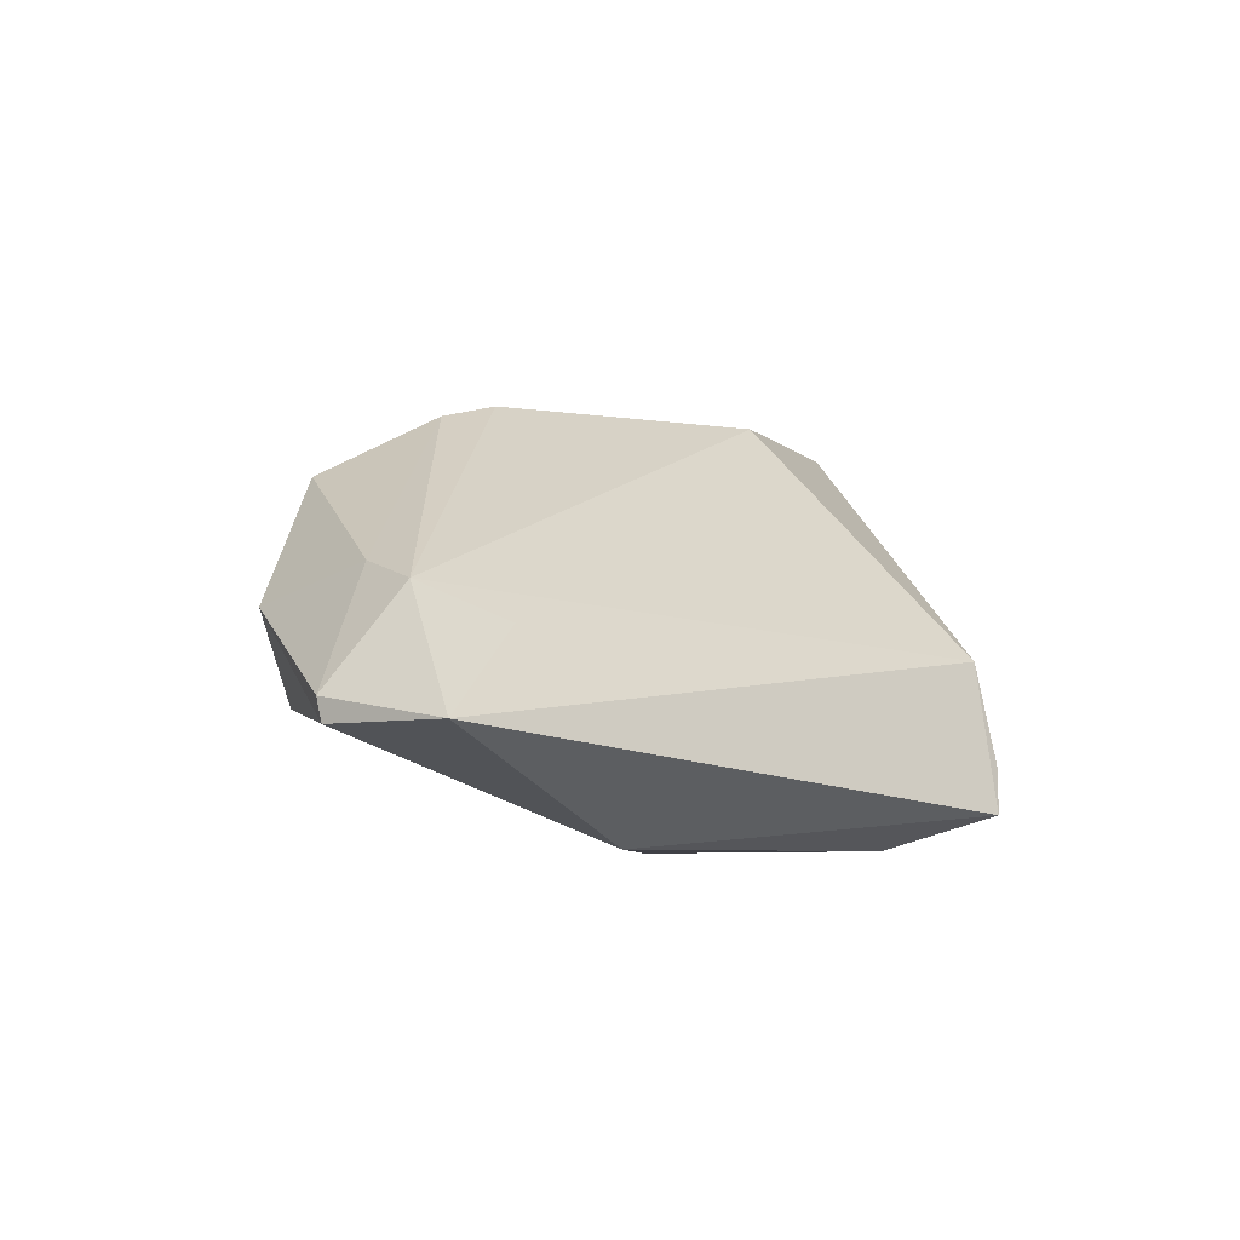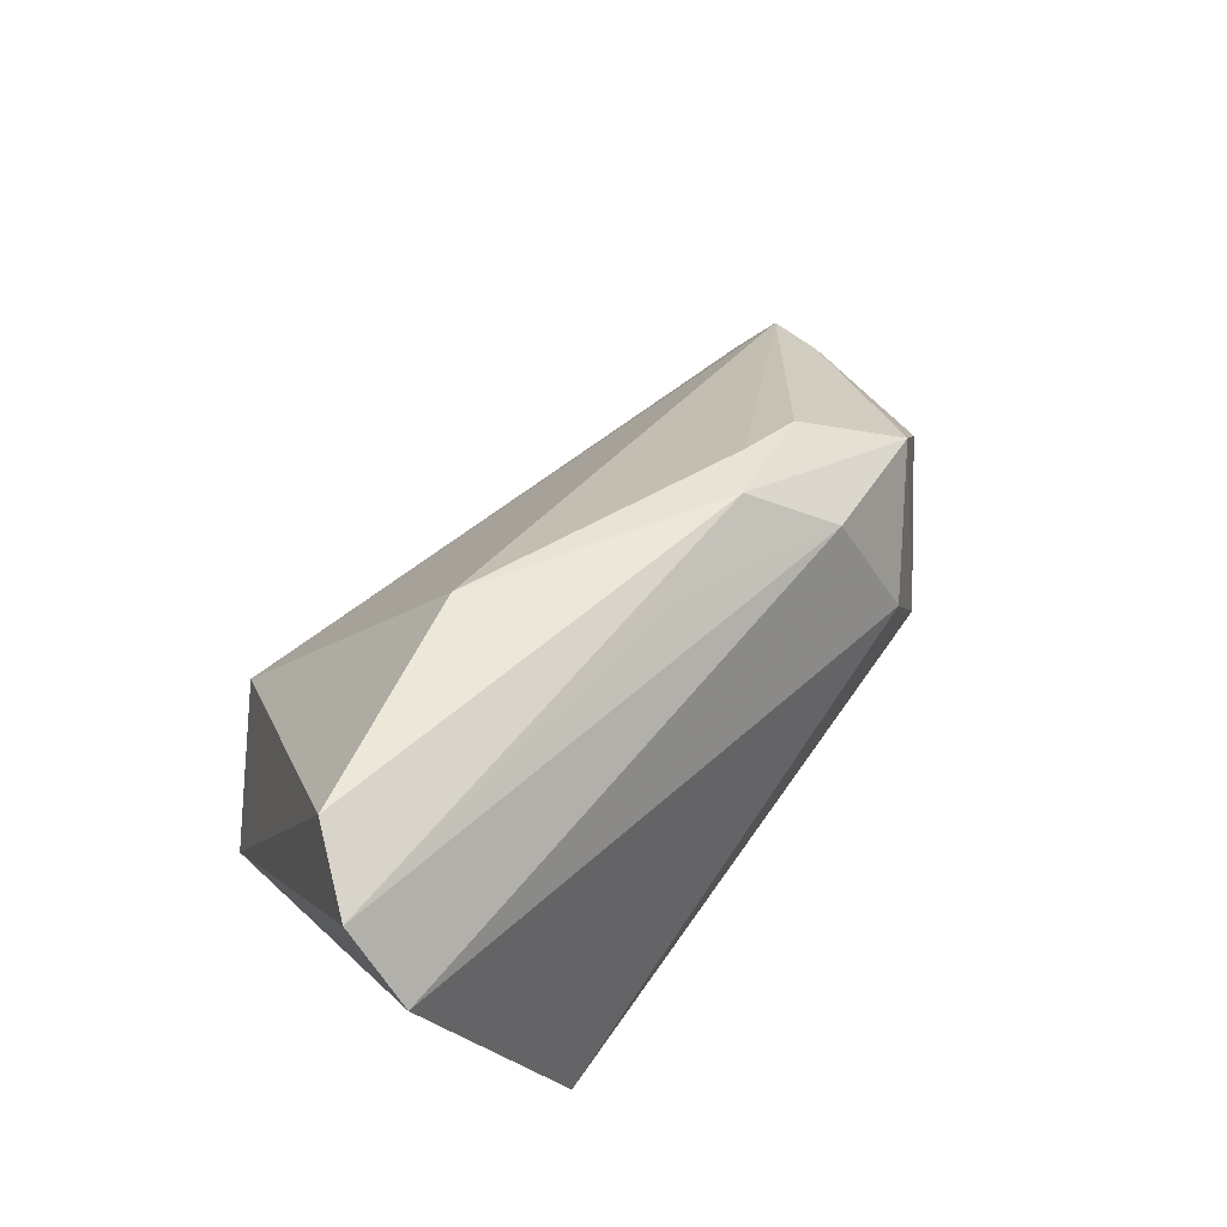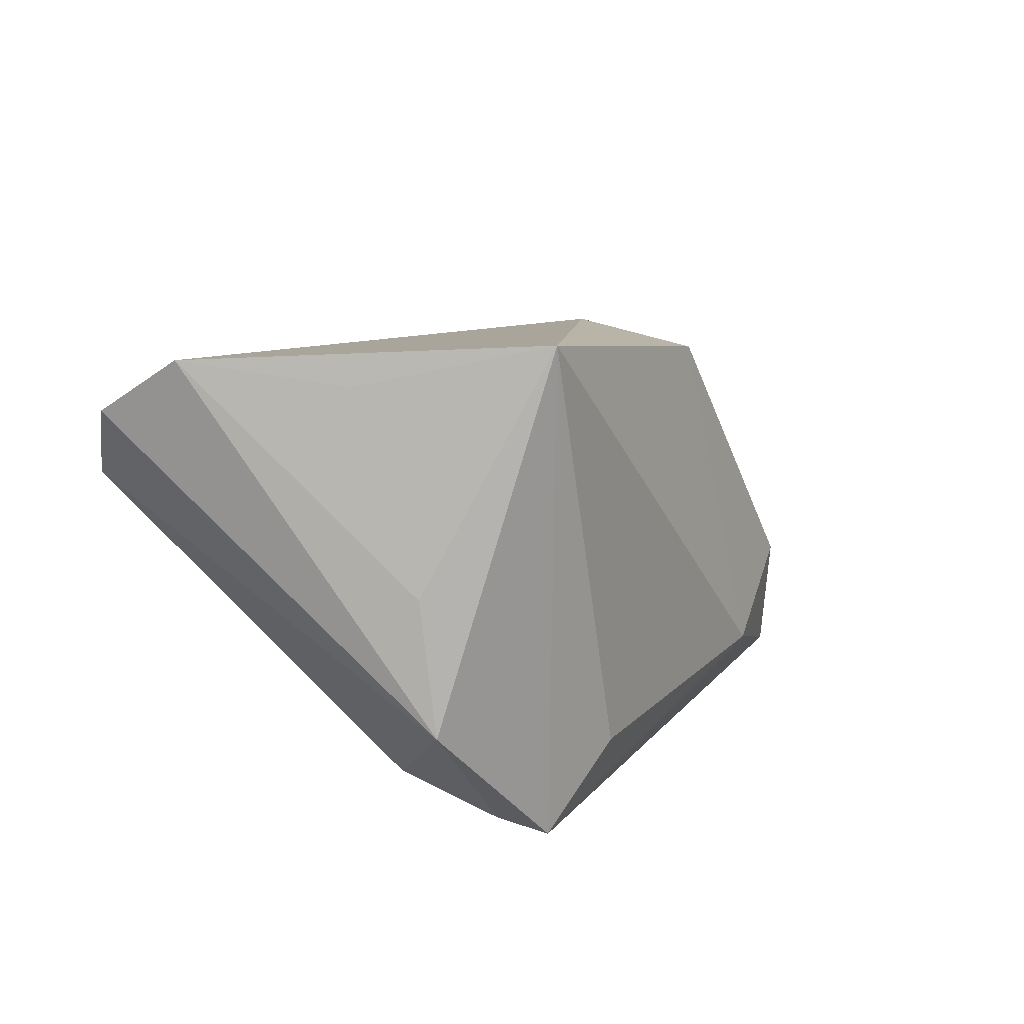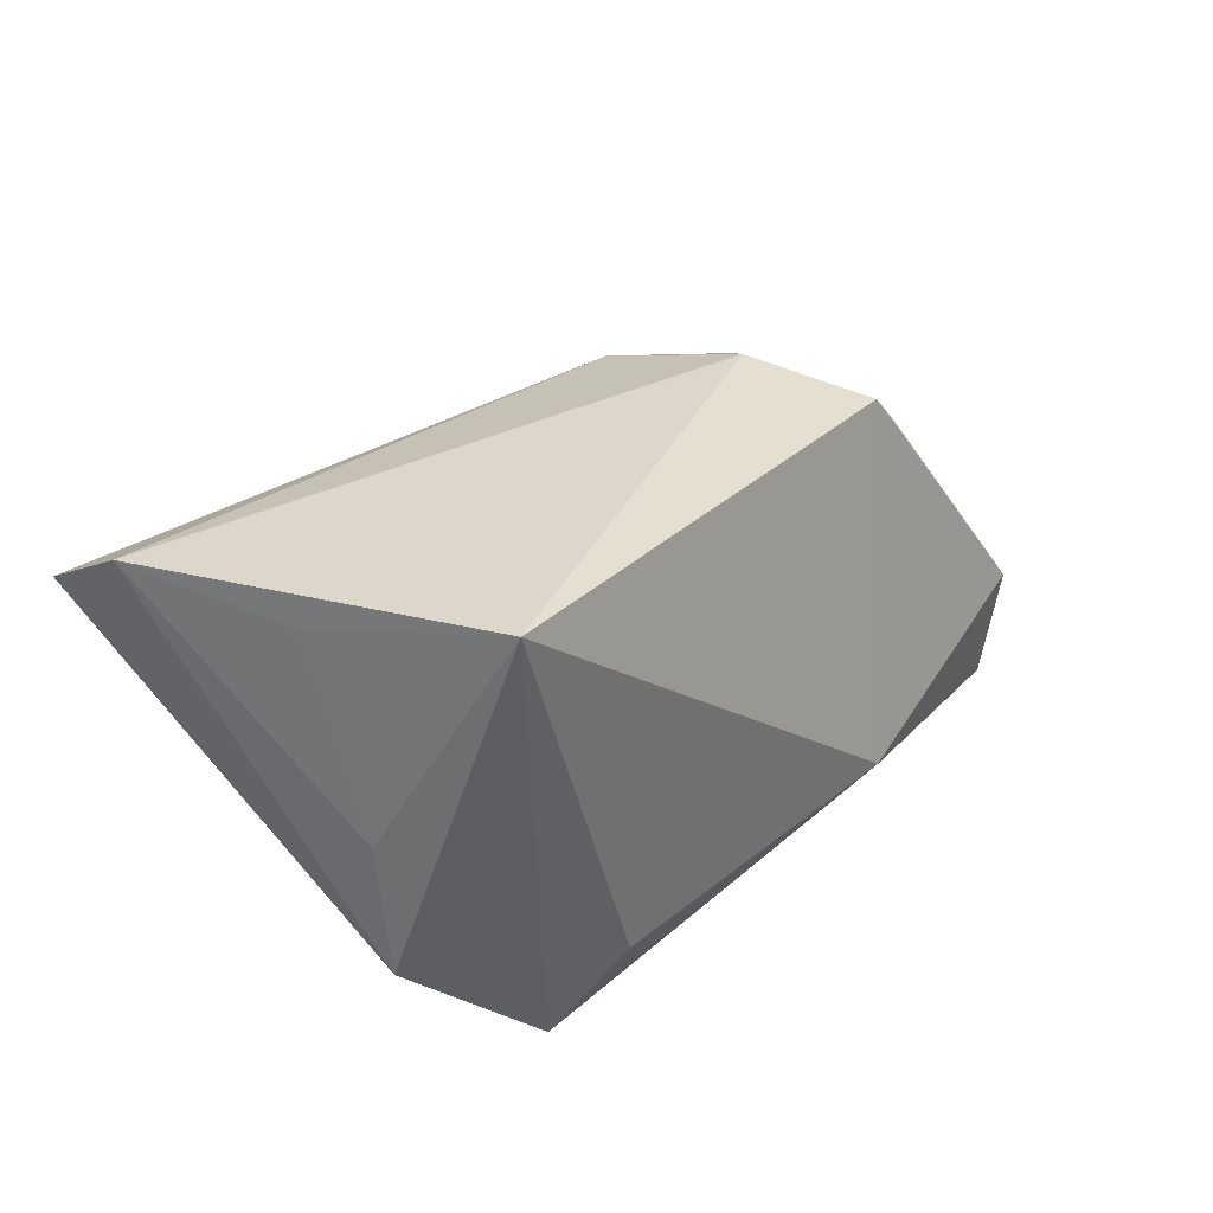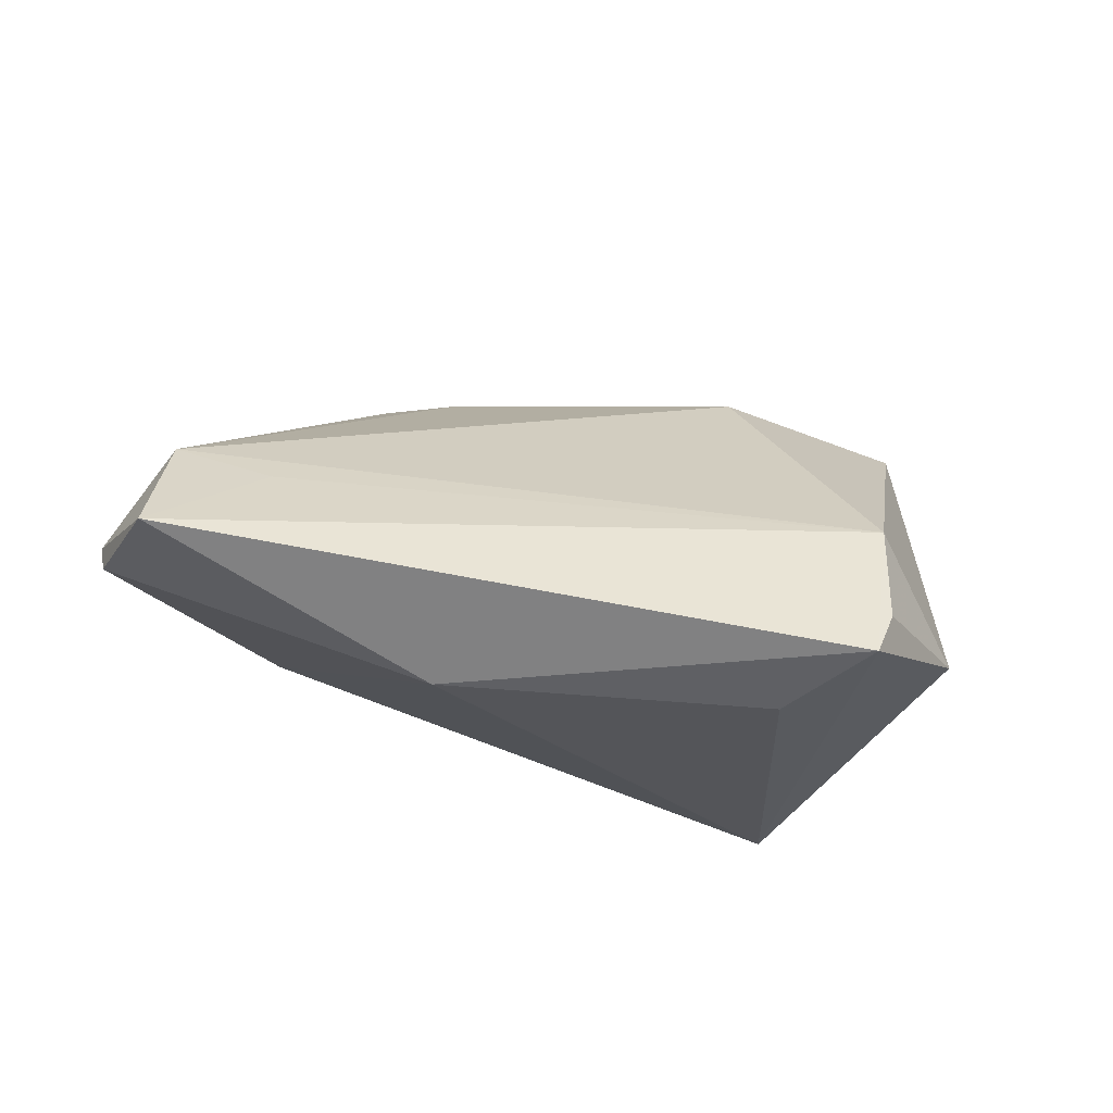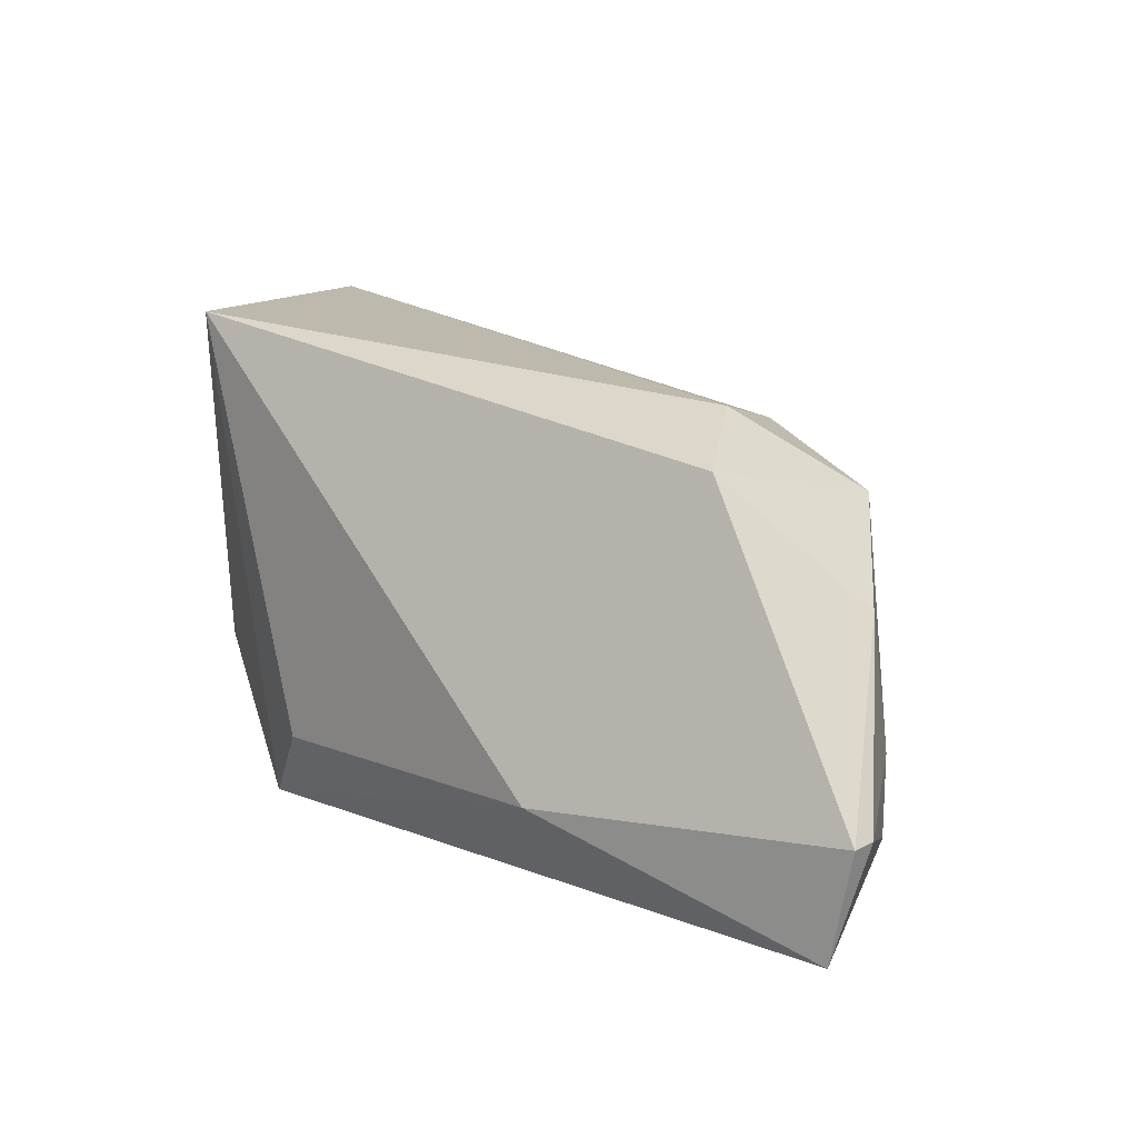
<metadata>
{"format":"obj","ext":"obj","renderer":"f3d","projection":"perspective","resolution":1024,"background":"white","views":[{"elev":-6.0,"azim":-45.7,"up":"+Z"},{"elev":51.1,"azim":135.9,"up":"+Z"},{"elev":14.7,"azim":119.7,"up":"+Y"},{"elev":37.8,"azim":136.2,"up":"+Y"},{"elev":-24.8,"azim":-13.5,"up":"+Z"},{"elev":14.7,"azim":-135.1,"up":"+Y"}]}
</metadata>
<code>
v 0.04956 0.02025 0.02476
v -0.05758 -0.03115 -0.01121
v 0.02665 -0.02917 -0.01301
v 0.02801 -0.02523 -0.0005888
v 0.01807 -1.473e-05 0.02844
v -0.03937 0.01147 0.0171
v -0.01279 0.01074 0.02795
v -0.03742 0.01707 -0.007197
v -0.054 -0.02166 0.002194
v 0.03953 -0.01508 -0.01271
v 0.04799 0.02658 0.01523
v -0.06092 -0.01699 -0.008677
v 0.0393 0.0007183 -0.01042
v 0.02387 -0.03115 -0.01832
v -0.02421 -0.01964 -0.0223
v 0.01553 -0.02123 -0.0223
v 0.02964 0.02867 -0.0223
v -0.02849 0.02128 0.005212
v -0.02199 0.017 0.02054
v -0.0523 0.003154 0.001558
v 0.04499 0.01186 0.02921
v -0.01812 0.005959 0.02697
v 0.03995 0.02391 -0.002415
v -0.02662 0.005372 0.0246
v -0.06057 -0.01738 -0.01125
v -0.04349 -0.0245 -0.001374
v 0.002583 0.01457 0.0257
v -0.05217 -0.0132 0.004786
f 10 21 4
f 17 15 8
f 16 15 17
f 10 17 13
f 13 11 10
f 1 21 10
f 10 11 1
f 6 8 20
f 25 8 15
f 25 2 12
f 15 2 25
f 12 20 25
f 25 20 8
f 18 8 6
f 18 11 17
f 17 8 18
f 12 2 9
f 15 16 14
f 14 2 15
f 4 2 14
f 14 17 10
f 14 16 17
f 17 11 23
f 23 13 17
f 11 13 23
f 19 1 11
f 19 18 6
f 11 18 19
f 28 20 12
f 12 9 28
f 6 20 28
f 26 2 4
f 4 9 26
f 26 9 2
f 10 4 3
f 3 14 10
f 4 14 3
f 21 1 7
f 7 19 6
f 9 22 24
f 6 28 24
f 24 28 9
f 24 7 6
f 22 7 24
f 5 4 21
f 21 7 5
f 5 7 22
f 5 9 4
f 5 22 9
f 1 19 27
f 27 7 1
f 19 7 27

</code>
